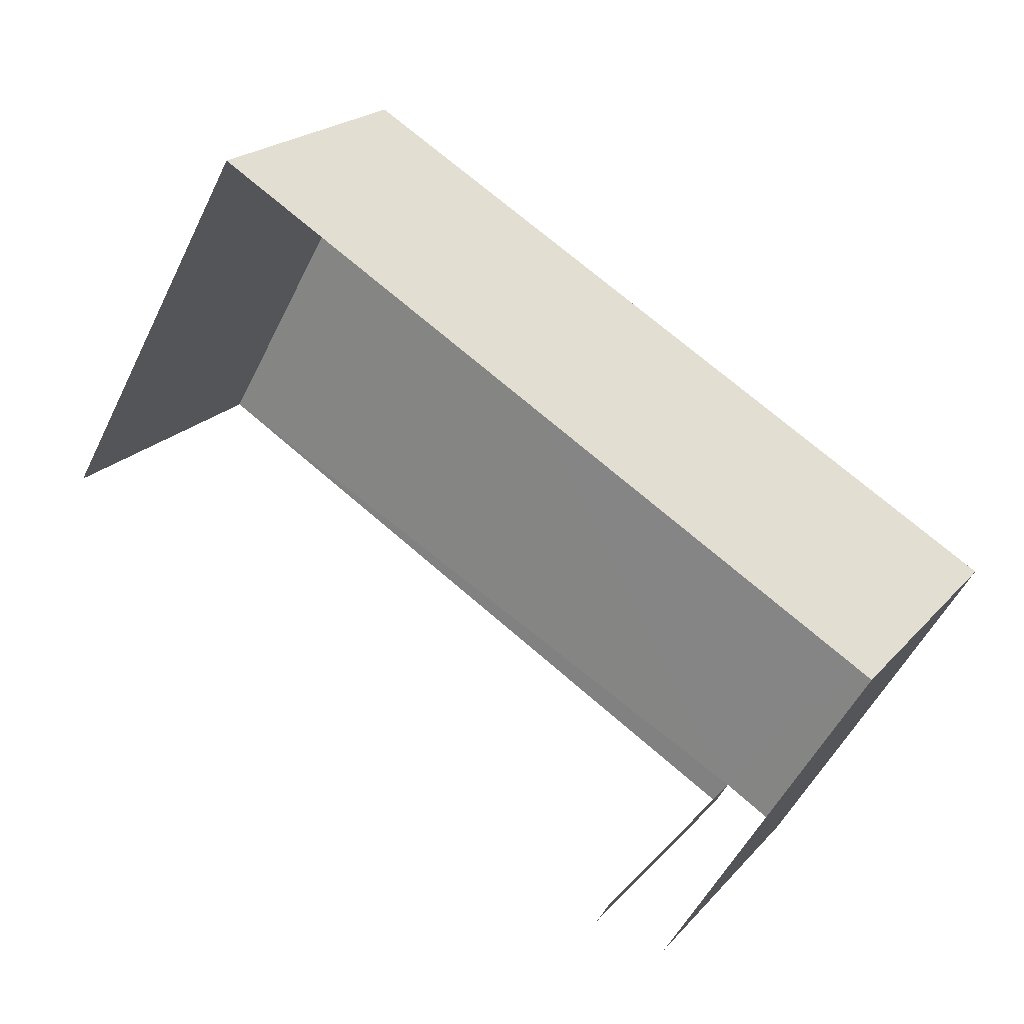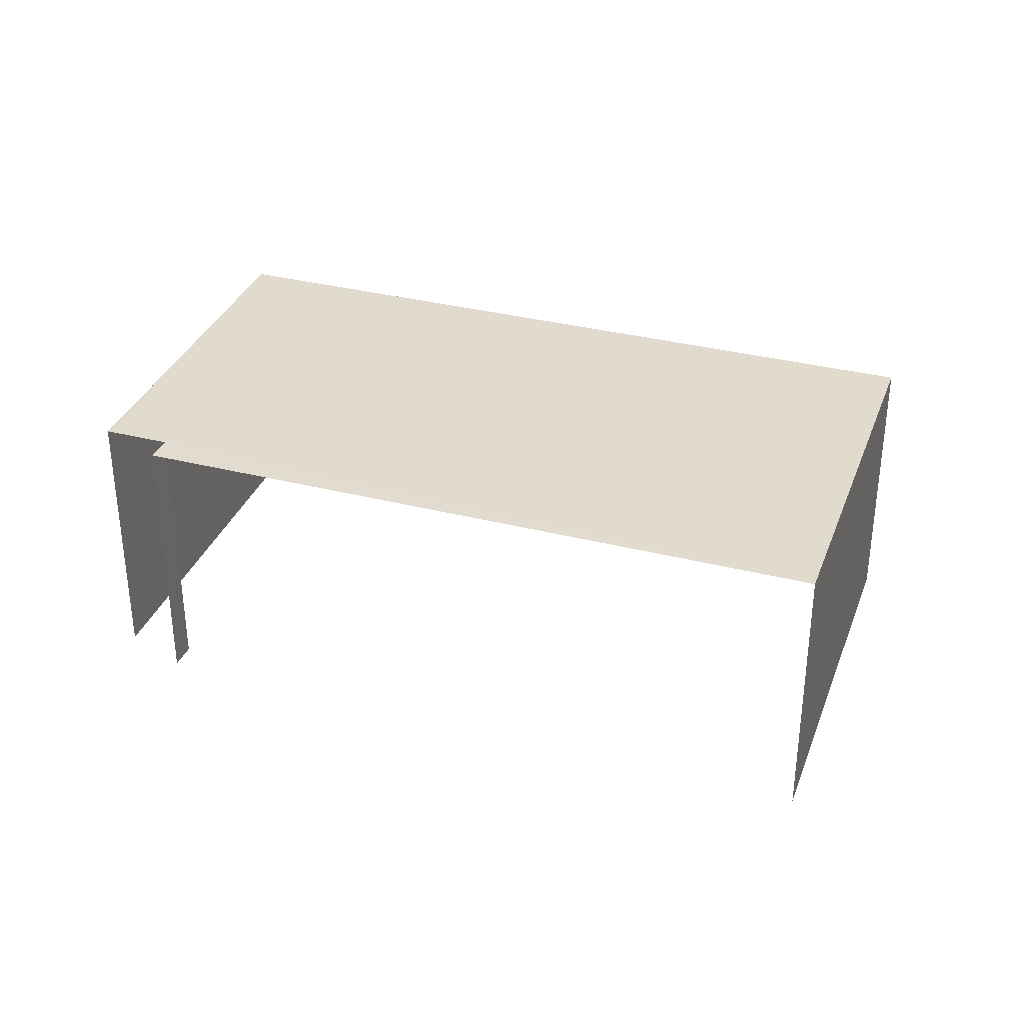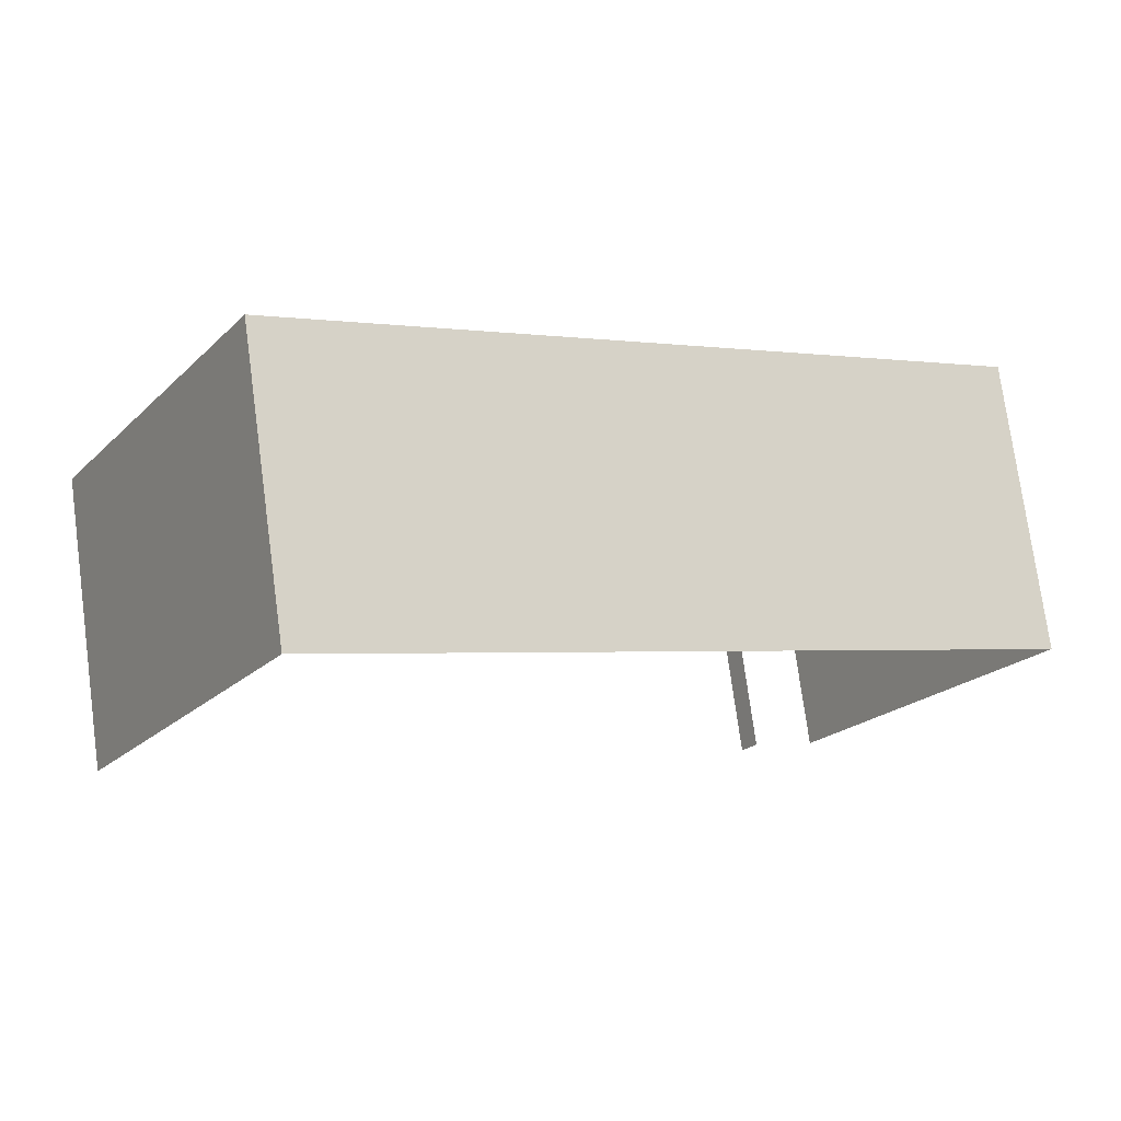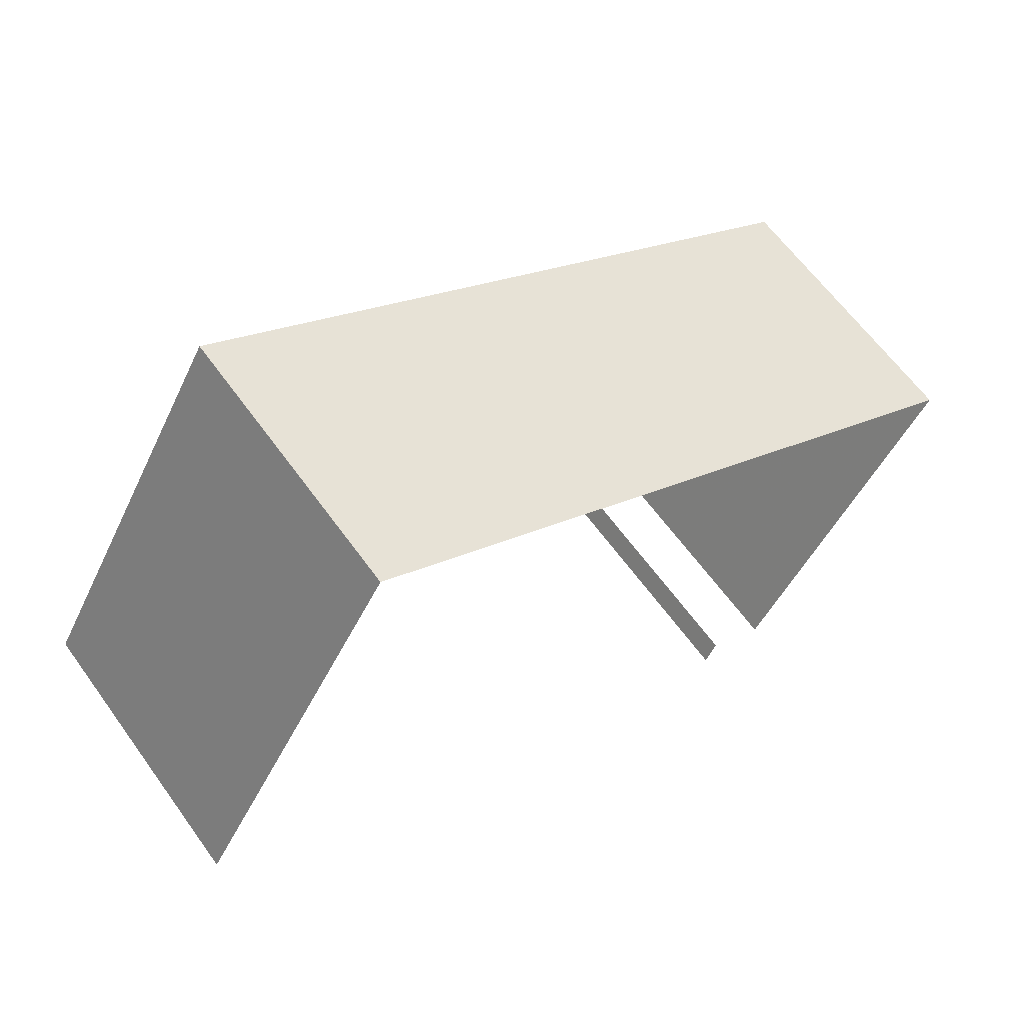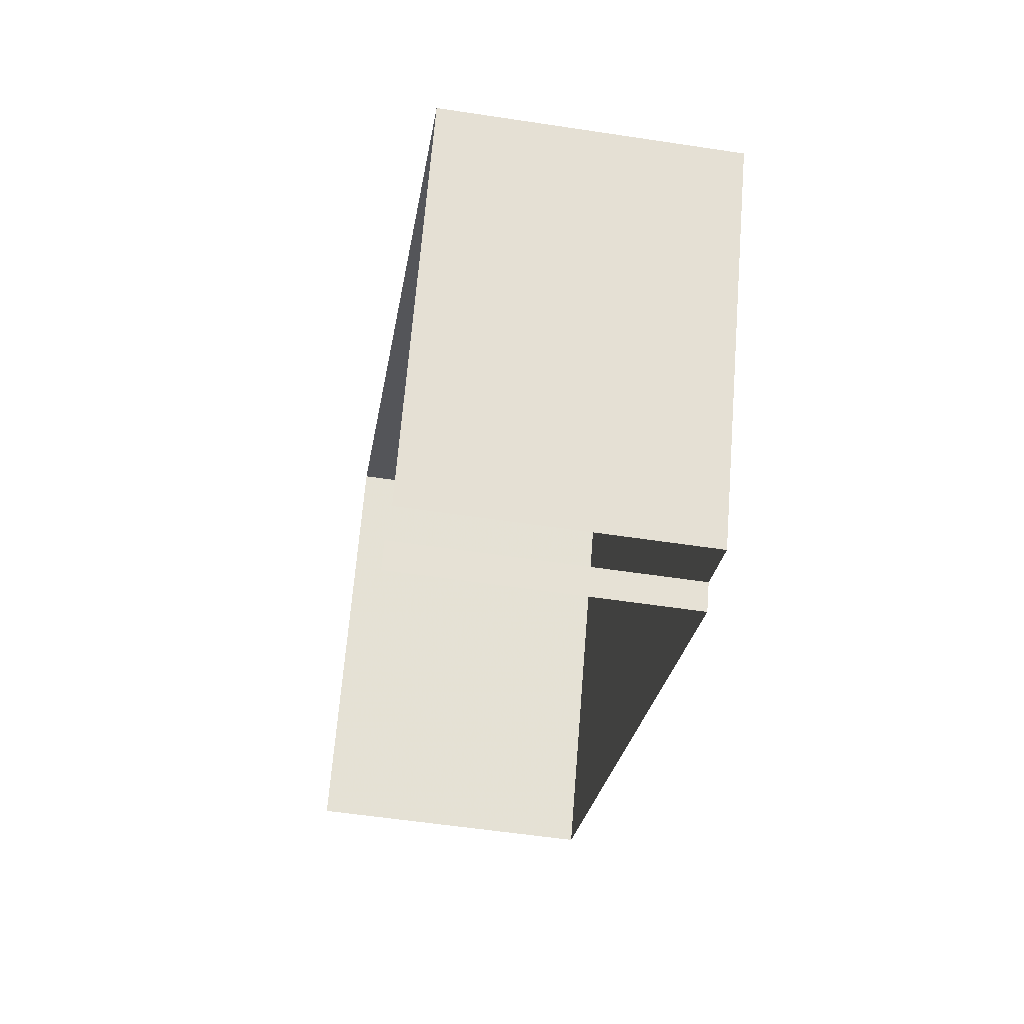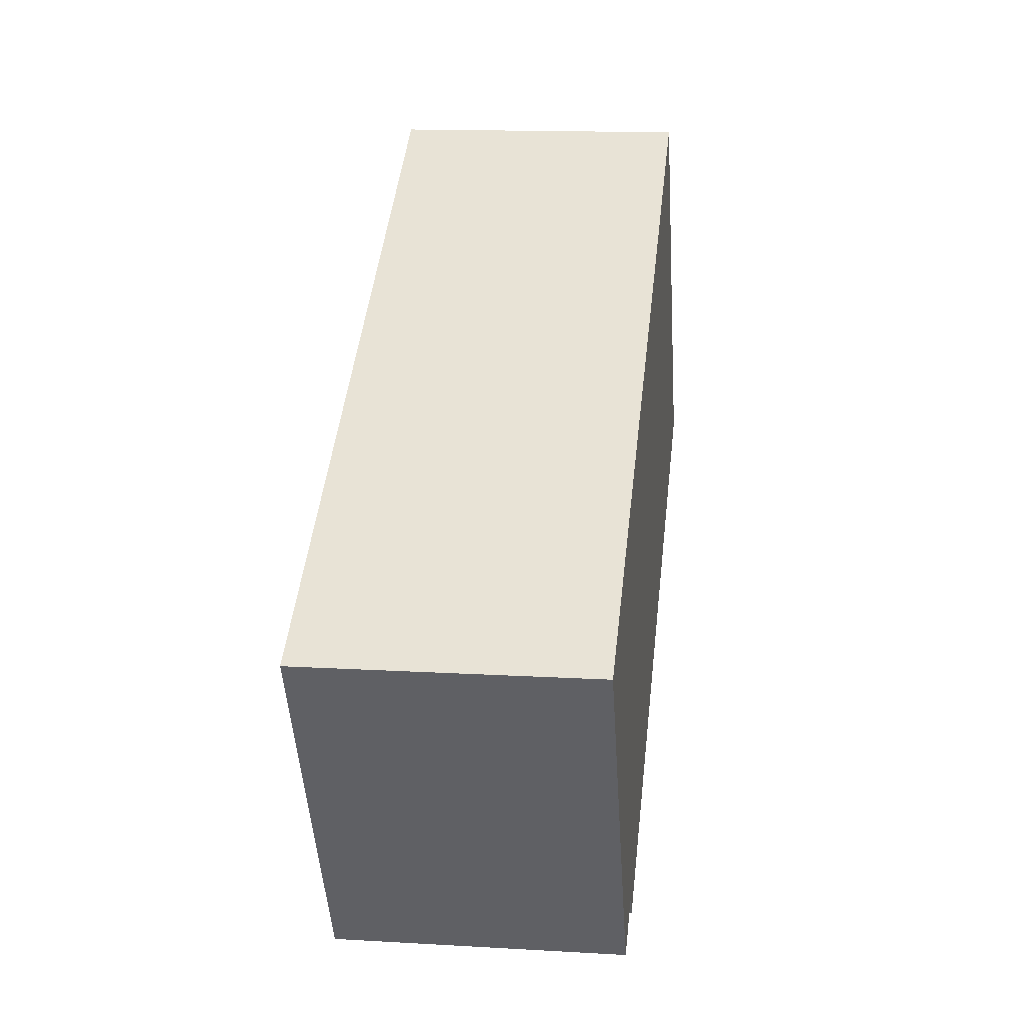
<metadata>
{"format":"obj","ext":"obj","renderer":"f3d","projection":"perspective","resolution":1024,"background":"white","views":[{"elev":21.7,"azim":-150.5,"up":"+Y"},{"elev":33.9,"azim":48.8,"up":"+Z"},{"elev":75.3,"azim":172.3,"up":"+Y"},{"elev":62.9,"azim":144.2,"up":"+Y"},{"elev":-54.2,"azim":-99.2,"up":"+Y"},{"elev":14.5,"azim":-82.8,"up":"+Y"}]}
</metadata>
<code>
v -2.257e+05 -1.282e+05 11.31
v -2.257e+05 -1.282e+05 11.31
v -2.256e+05 -1.282e+05 11.31
v -2.256e+05 -1.282e+05 11.31
v -2.257e+05 -1.282e+05 11.31
v -2.257e+05 -1.282e+05 11.31
v -2.257e+05 -1.282e+05 14.93
v -2.256e+05 -1.282e+05 14.93
v -2.257e+05 -1.282e+05 14.93
v -2.257e+05 -1.282e+05 14.93
v -2.257e+05 -1.282e+05 14.93
v -2.256e+05 -1.282e+05 14.93
f 1 2 3
f 3 2 4
f 4 2 5
f 2 6 5
f 10 6 2
f 9 10 2
f 8 1 3
f 8 7 1
f 7 8 9
f 10 9 11
f 11 9 12
f 9 8 12
f 12 3 4
f 12 8 3
f 10 5 6
f 10 11 5
f 11 4 5
f 11 12 4
f 9 2 1
f 7 9 1

</code>
